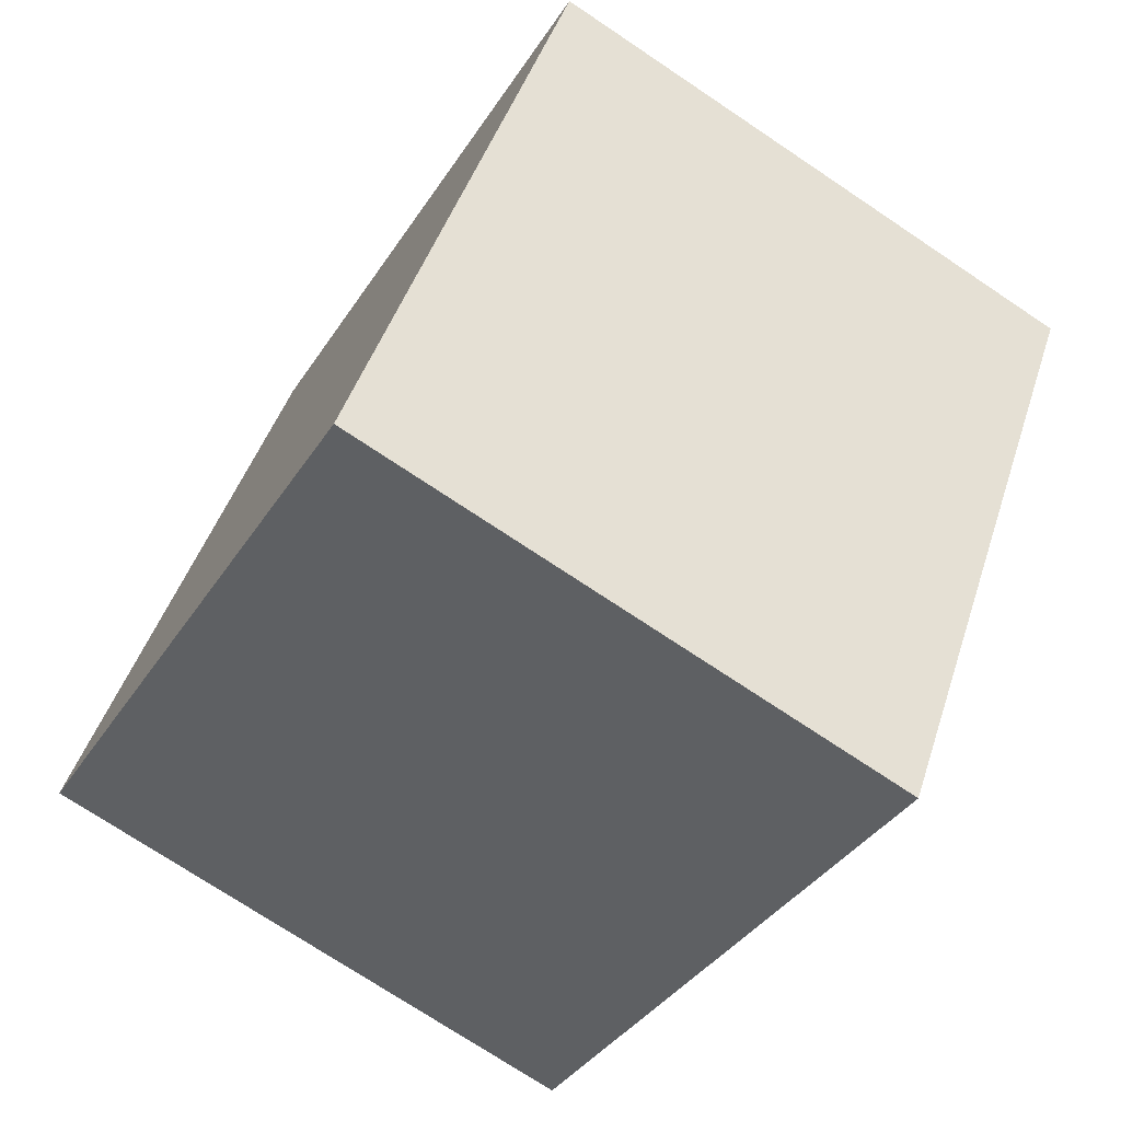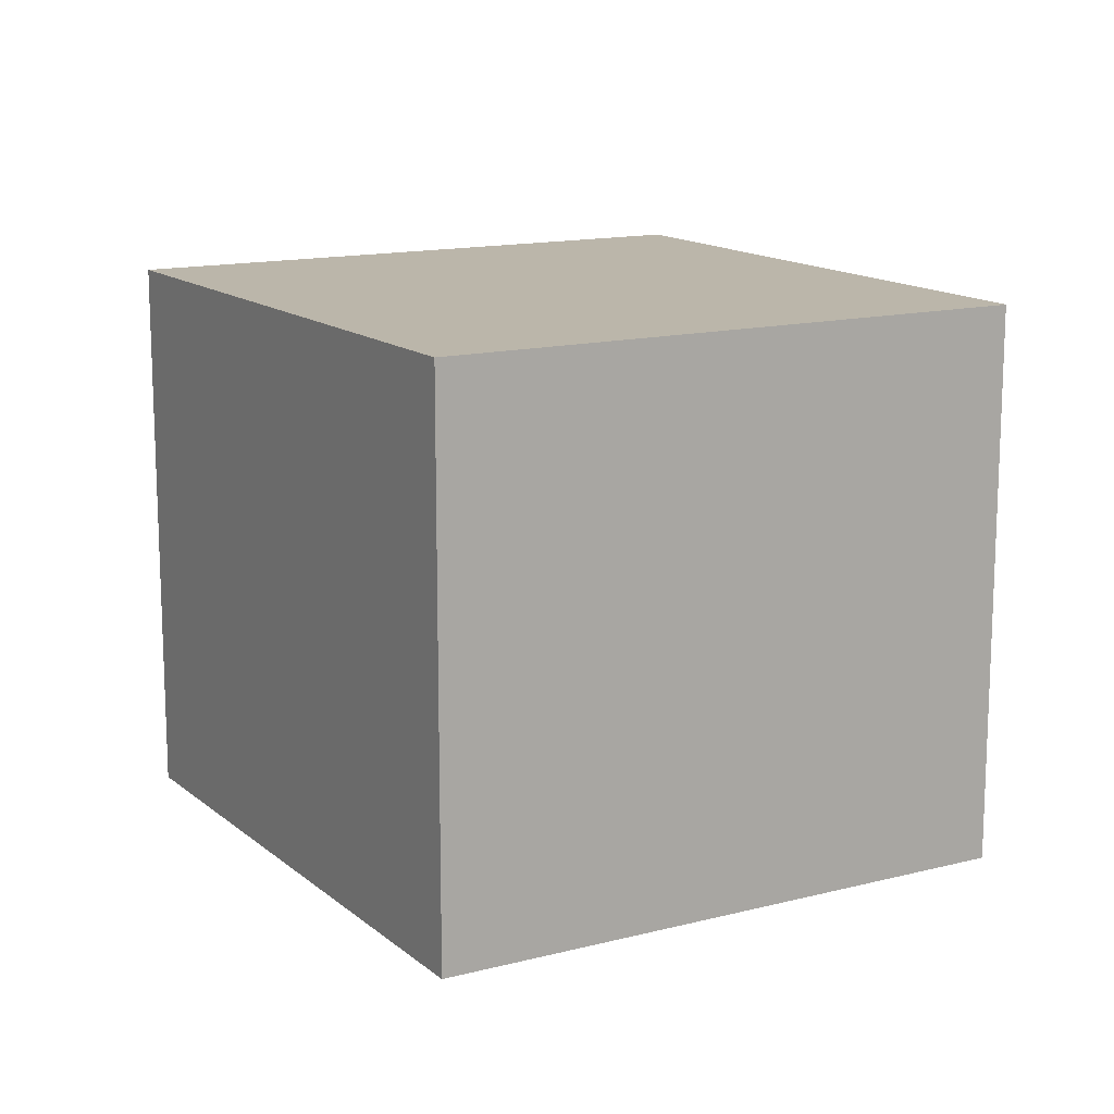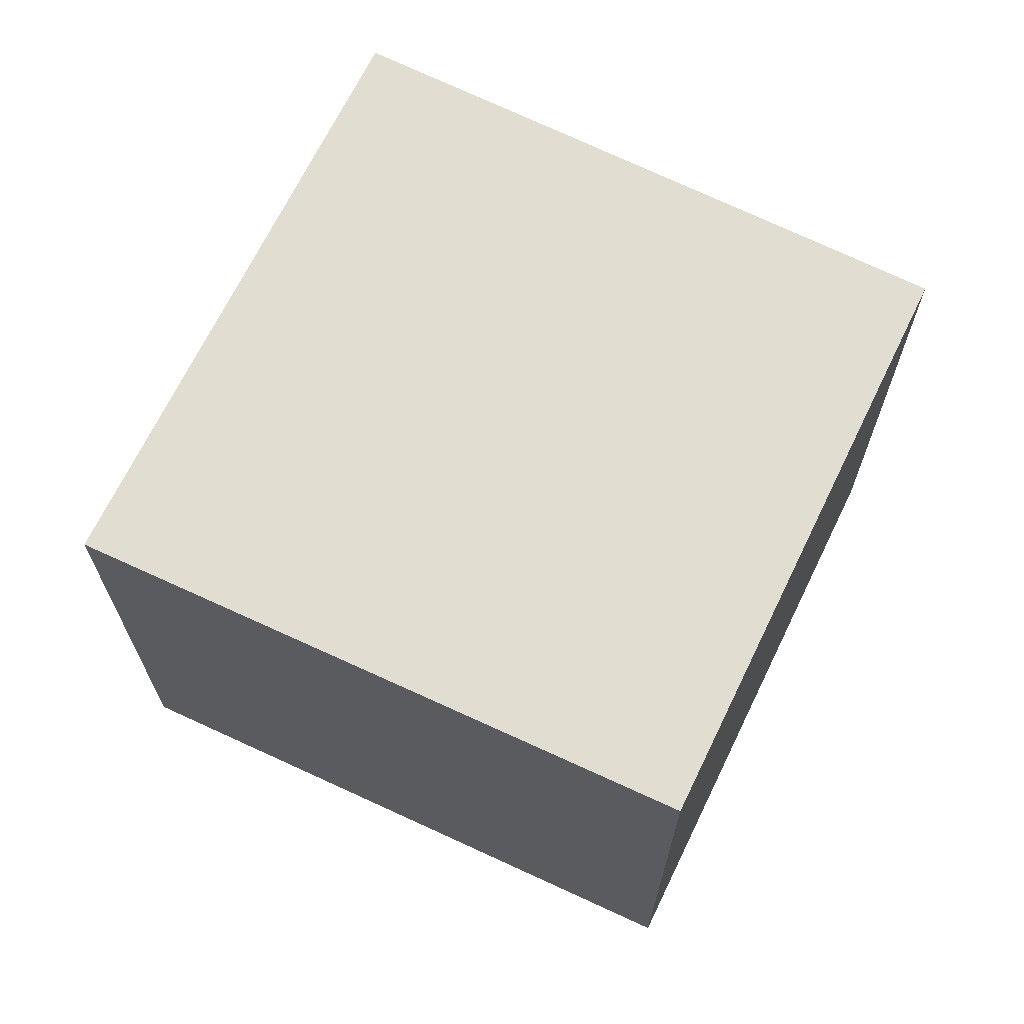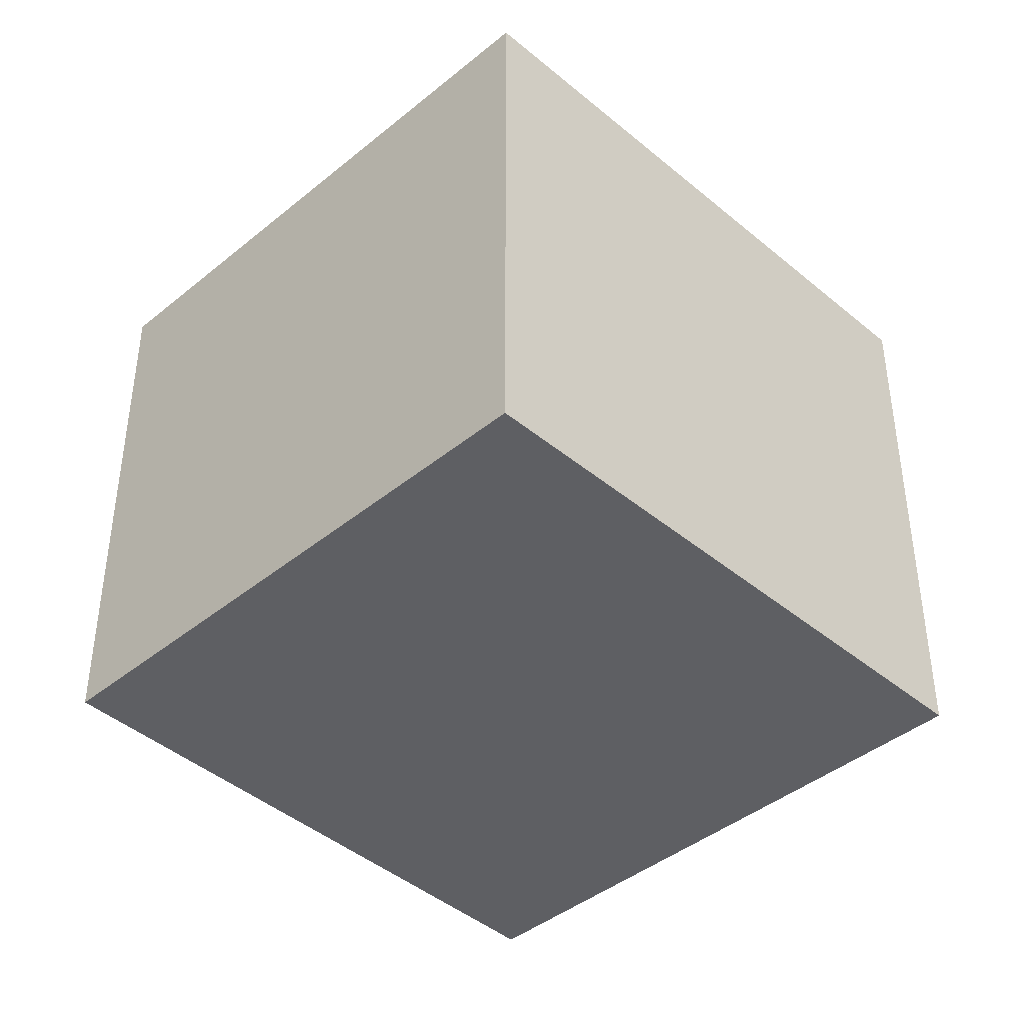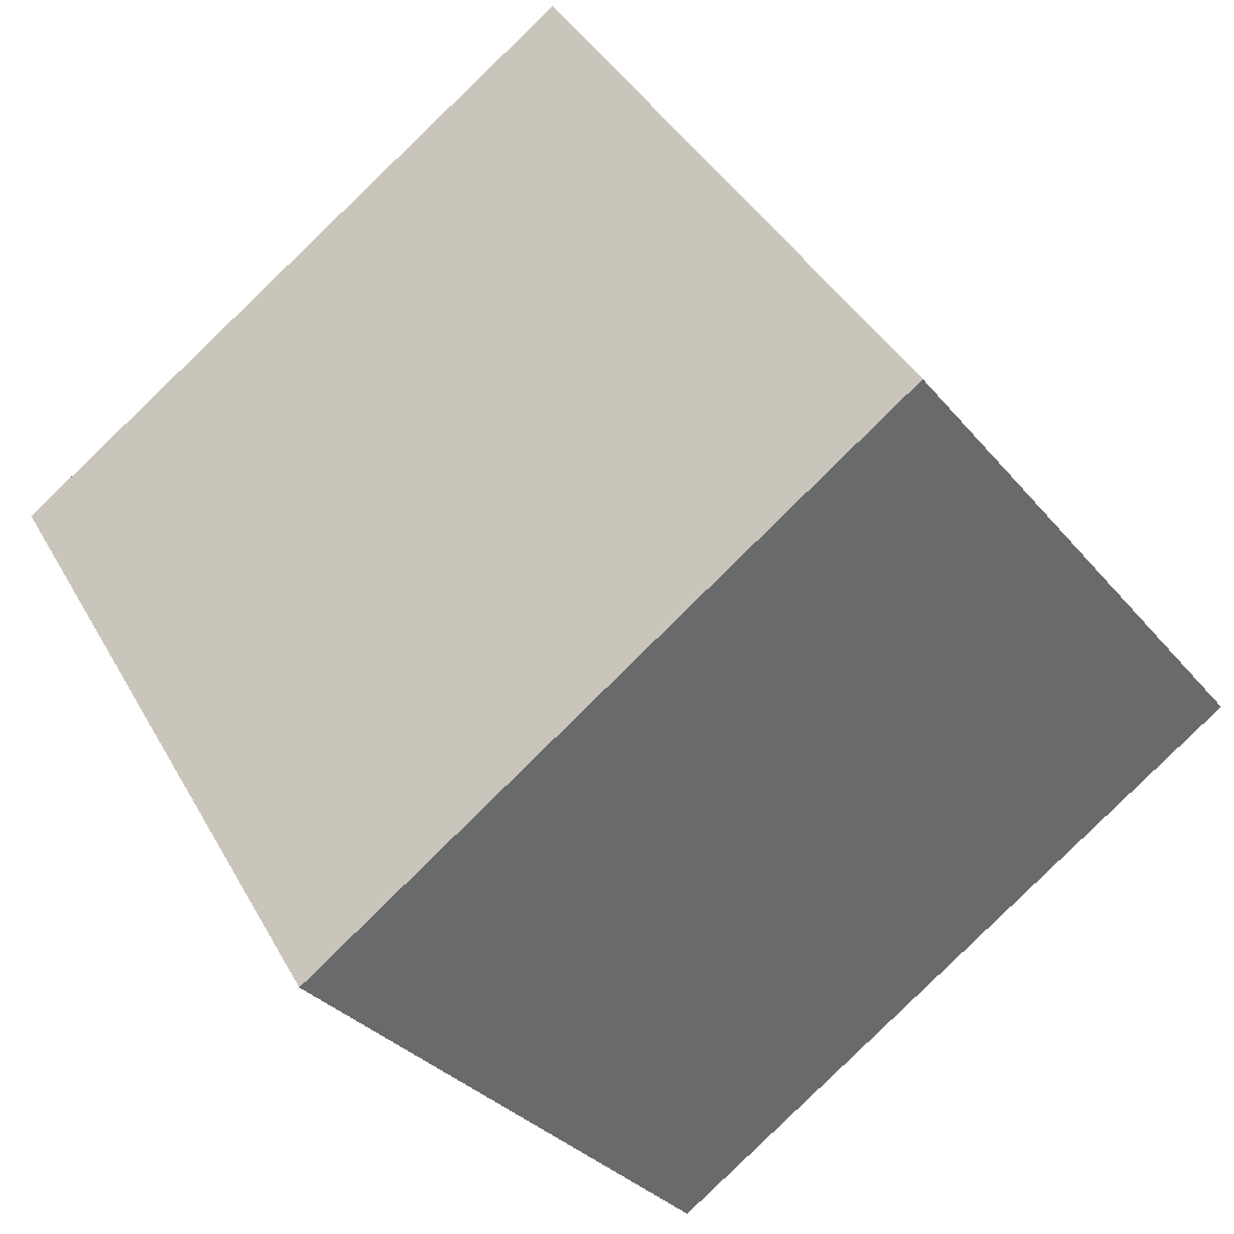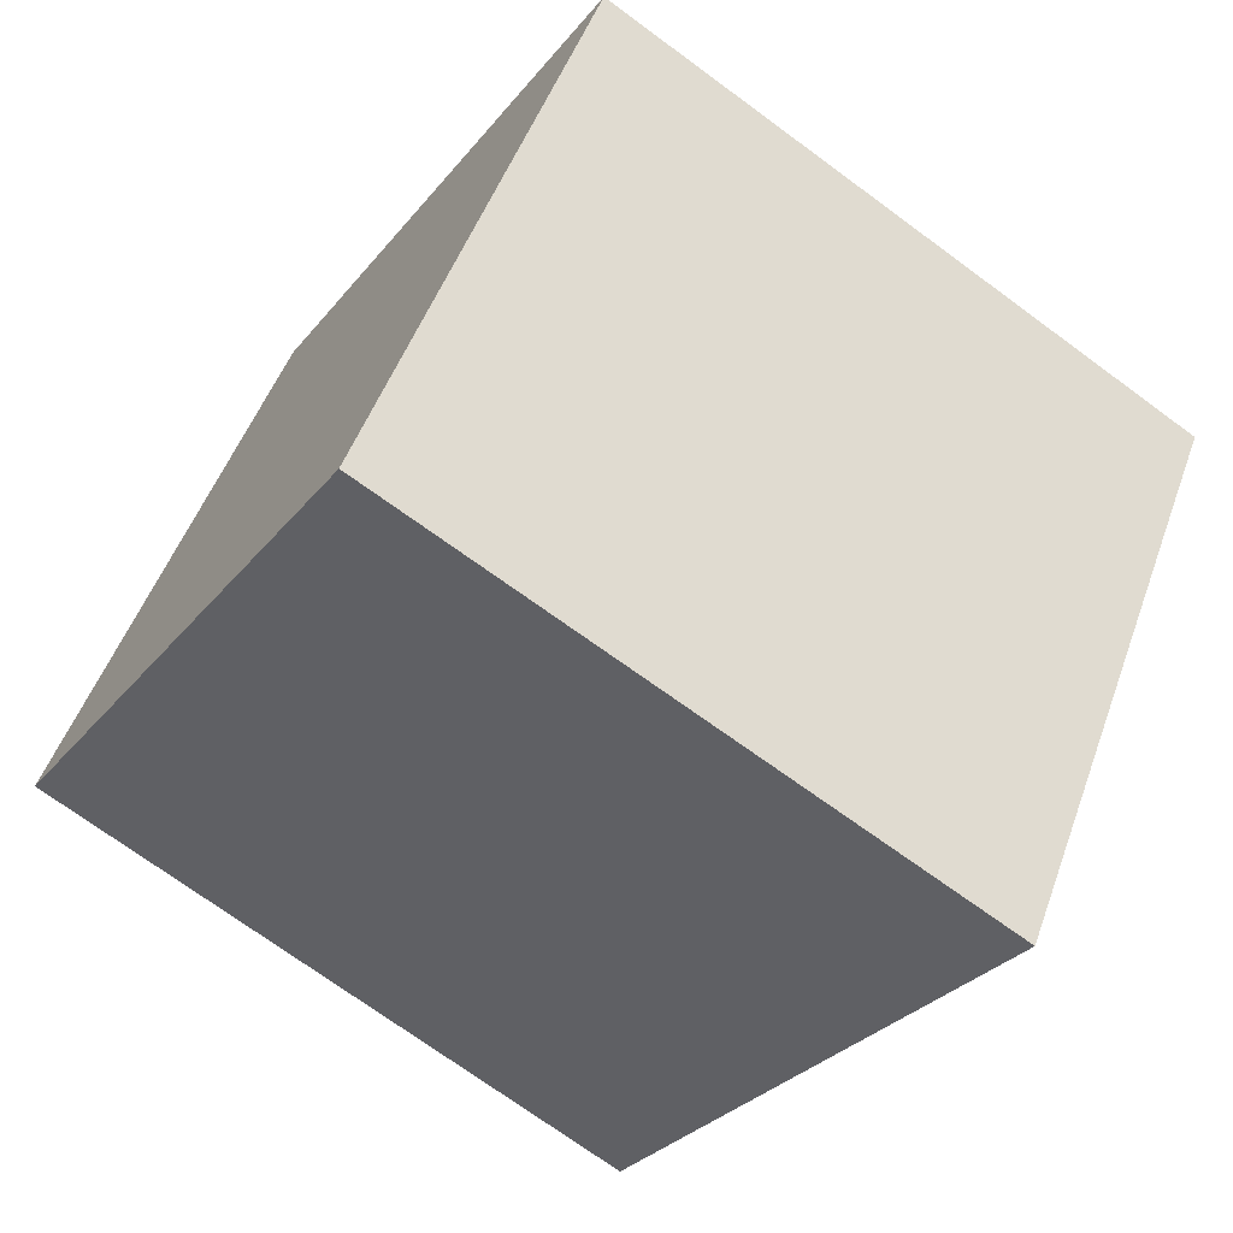
<metadata>
{"format":"obj","ext":"obj","renderer":"f3d","projection":"perspective","resolution":1024,"background":"white","views":[{"elev":-73.3,"azim":56.2,"up":"+Z"},{"elev":14.1,"azim":-87.6,"up":"+Y"},{"elev":68.7,"azim":-122.1,"up":"+Y"},{"elev":-41.8,"azim":-13.4,"up":"+Y"},{"elev":-31.4,"azim":-148.1,"up":"+Z"},{"elev":49.9,"azim":19.4,"up":"+Z"}]}
</metadata>
<code>
v  0 0.905 5.542e-17
v  1.4 0.905 0.296
v  0.865 0.905 -0.563
v  0.523 0.905 0.836
v  0.865 3.447e-17 -0.563
v  0 0 0
v  0.523 -5.119e-17 0.836
v  1.4 -1.812e-17 0.296
g defaultobject
f 1 2 3
f 2 1 4
f 5 1 3
f 1 5 6
f 6 4 1
f 4 6 7
f 7 2 4
f 2 7 8
f 8 3 2
f 3 8 5
f 8 6 5
f 6 8 7

</code>
